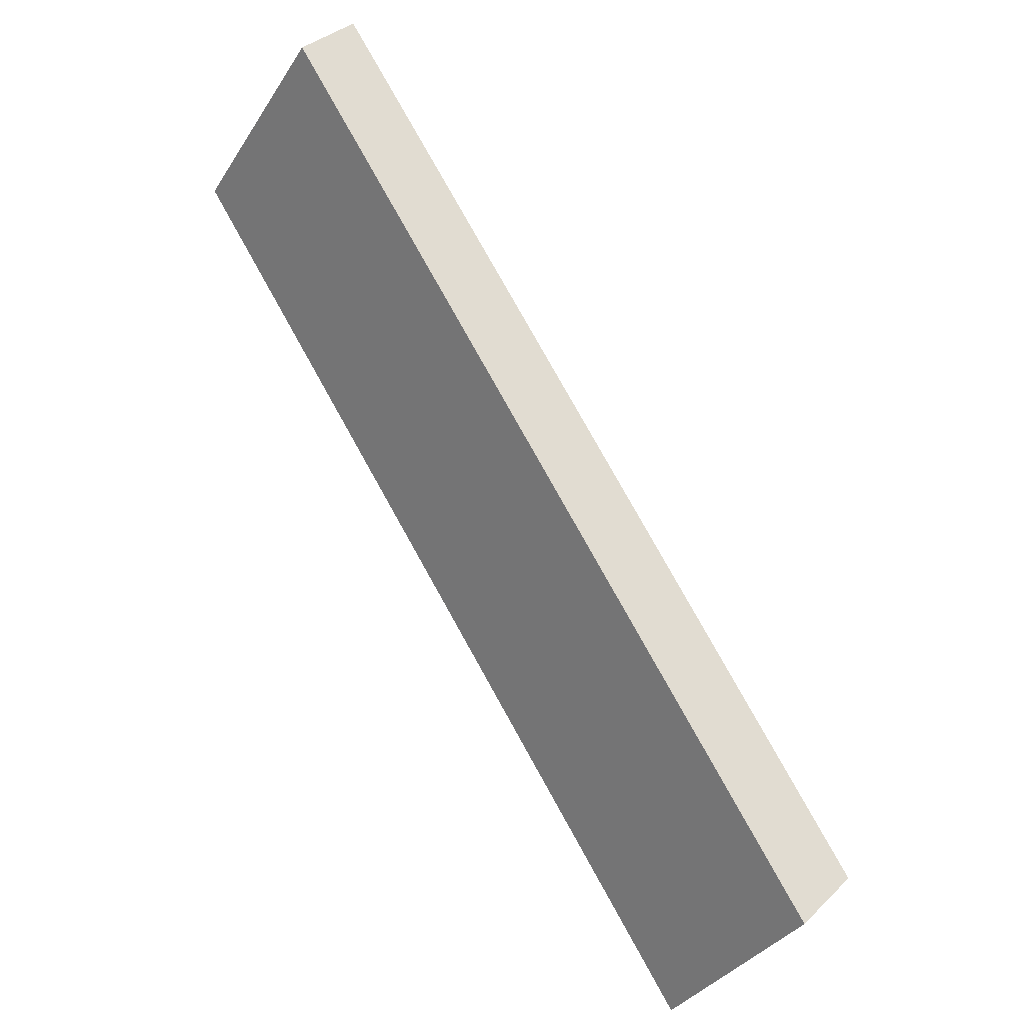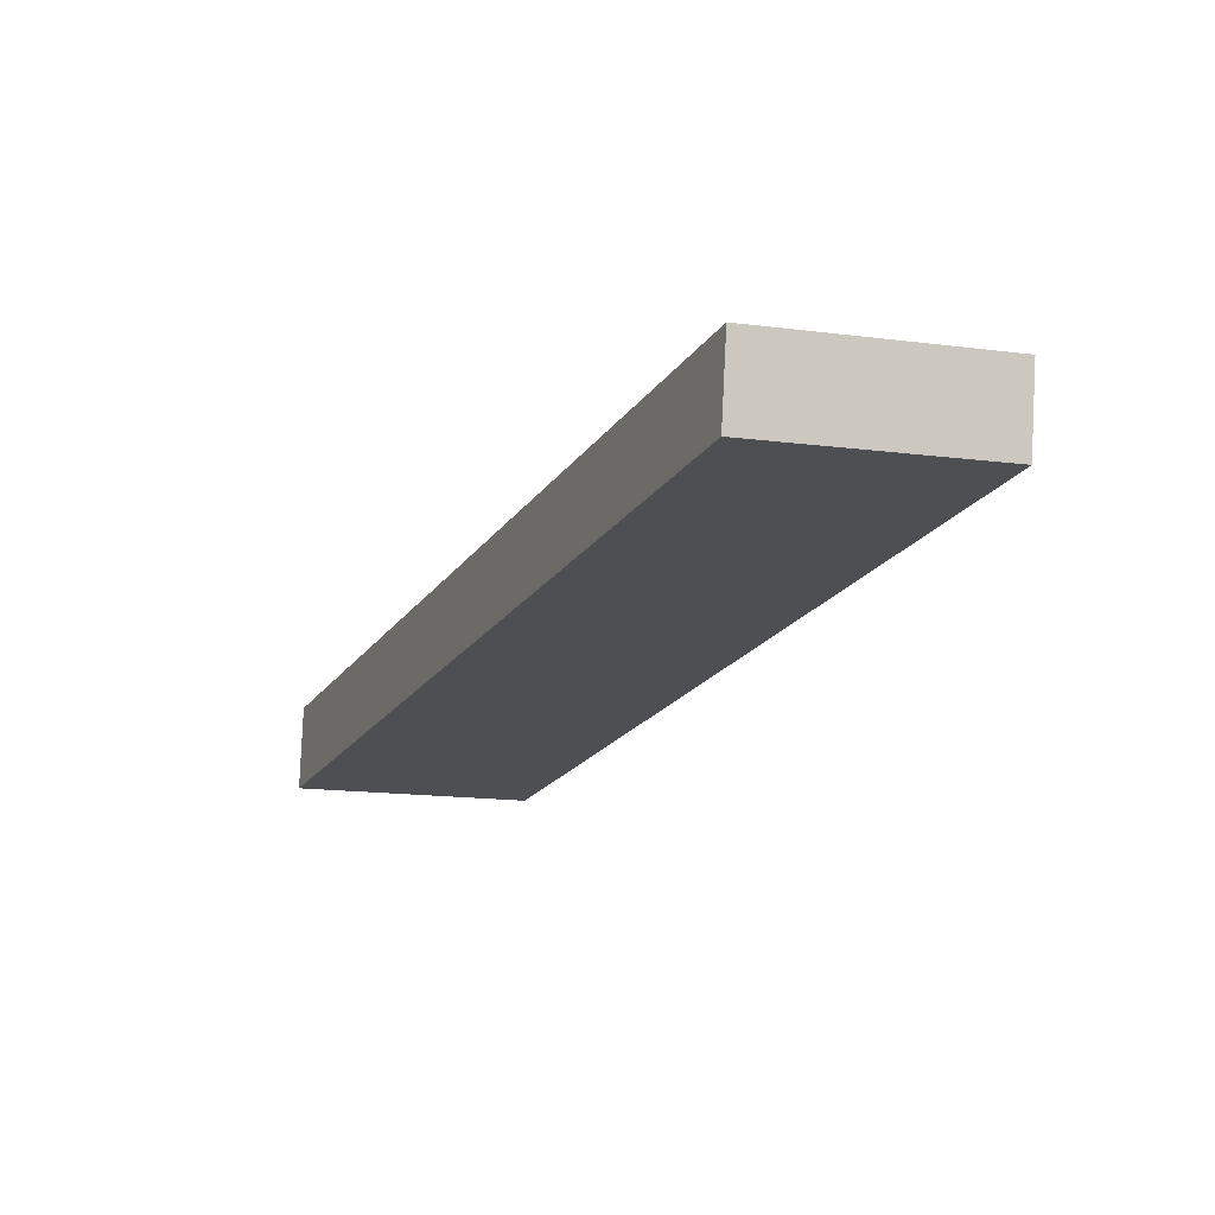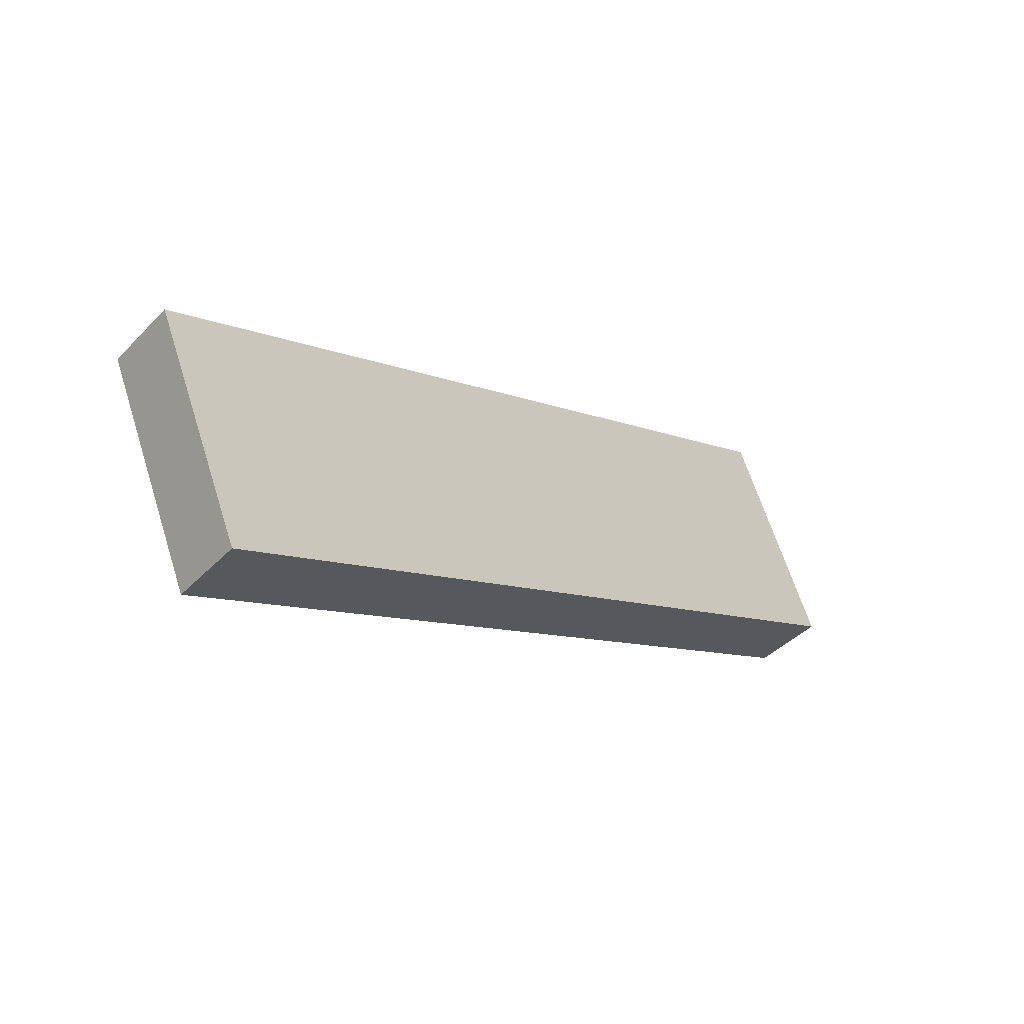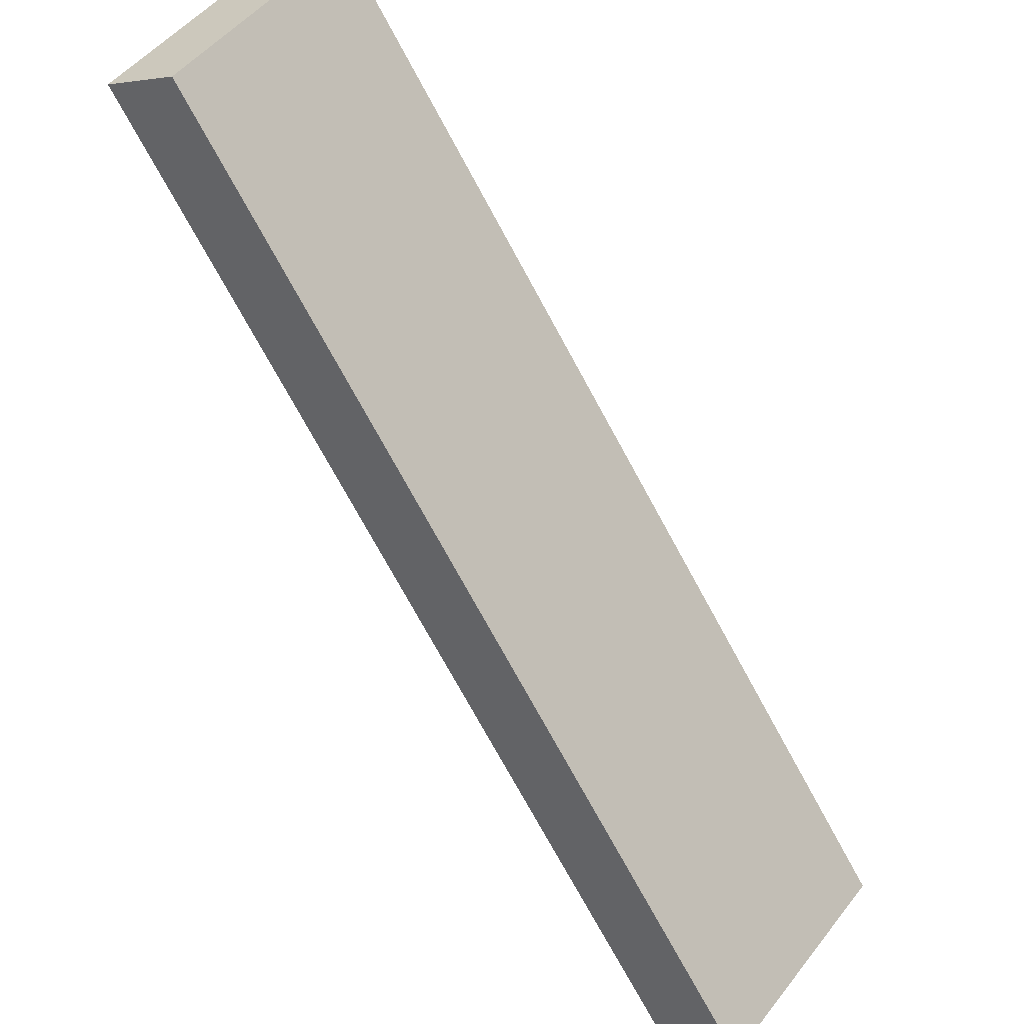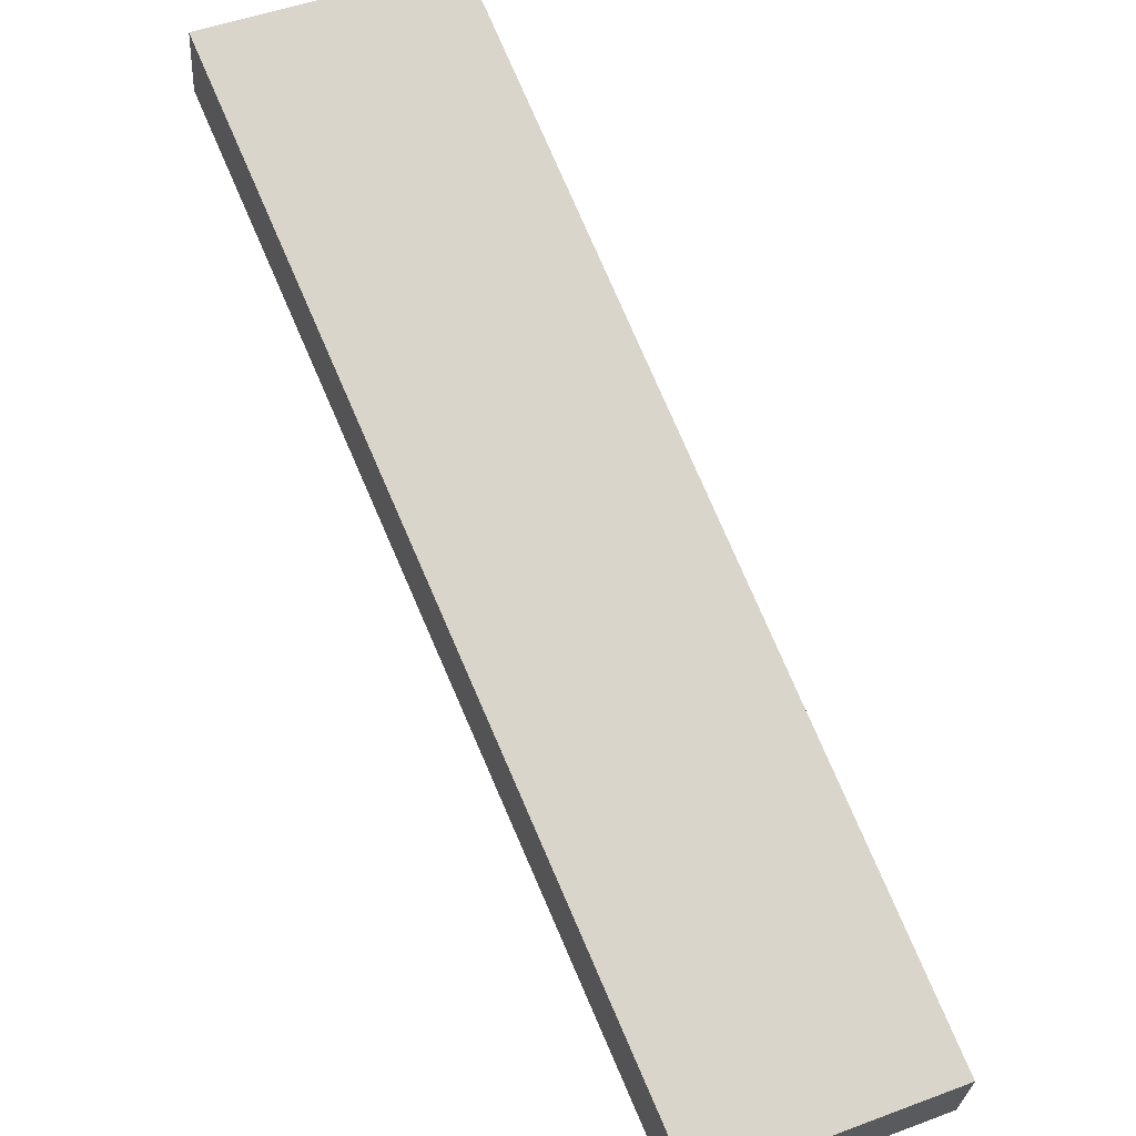
<metadata>
{"format":"obj","ext":"obj","renderer":"f3d","projection":"perspective","resolution":1024,"background":"white","views":[{"elev":-49.3,"azim":80.8,"up":"+Y"},{"elev":30.1,"azim":5.4,"up":"+Y"},{"elev":51.2,"azim":91.6,"up":"+Y"},{"elev":66.4,"azim":-67.8,"up":"+Z"},{"elev":-63.7,"azim":176.4,"up":"+Z"}]}
</metadata>
<code>
v -1.051 4.482 1.387
v -1.055 4.692 1.224
v -1.769 4.663 1.651
v -1.773 4.874 1.487
v -1.41 4.573 1.519
v -1.414 4.783 1.355
v 0.4205 6.792 3.257
v 0.4182 7.005 3.095
v -0.3062 6.959 3.509
v -0.3085 7.172 3.347
v 0.1782 6.848 3.341
v -0.06401 6.903 3.425
v -0.06627 7.116 3.263
v 0.176 7.06 3.179
v -1.051 4.482 1.387
v 0.4205 6.792 3.257
v -1.769 4.663 1.651
v -0.3062 6.959 3.509
v -1.41 4.573 1.519
v -0.6833 5.06 1.855
v -0.06401 6.903 3.425
v 0.1782 6.848 3.341
v 0.05254 6.215 2.79
v -1.403 5.237 2.115
v -1.038 5.811 2.58
v -0.6719 6.385 3.044
v -0.3154 5.637 2.322
v -1.769 4.663 1.651
v -0.3062 6.959 3.509
v -1.773 4.874 1.487
v -0.3085 7.172 3.347
v -0.6719 6.385 3.044
v -1.038 5.811 2.58
v -1.403 5.237 2.115
v -1.407 5.448 1.952
v -1.041 6.023 2.417
v -0.6745 6.597 2.882
v -1.773 4.874 1.487
v -0.3085 7.172 3.347
v -1.055 4.692 1.224
v 0.4182 7.005 3.095
v -1.414 4.783 1.355
v -1.041 6.023 2.417
v -0.6795 5.936 2.288
v -1.047 5.359 1.822
v -0.86 5.979 2.353
v -1.407 5.448 1.952
v -1.227 5.404 1.887
v -0.4989 5.892 2.224
v -0.8667 5.315 1.757
v 0.176 7.06 3.179
v -0.06627 7.116 3.263
v -0.3123 6.512 2.755
v -0.1312 6.469 2.691
v -0.6745 6.597 2.882
v -0.4934 6.555 2.818
v -0.7604 5.155 1.598
v -0.4657 5.617 1.972
v -0.1711 6.08 2.347
v 0.1236 6.542 2.721
v -1.055 4.692 1.224
v 0.4182 7.005 3.095
v -1.051 4.482 1.387
v 0.4205 6.792 3.257
v -0.6833 5.06 1.855
v -0.3154 5.637 2.322
v 0.05254 6.215 2.79
v 0.1236 6.542 2.721
v -0.1711 6.08 2.347
v -0.4657 5.617 1.972
v -0.7604 5.155 1.598
f 2 1 5 3 4 6
f 7 8 14 13 10 9 12 11
f 25 24 17 19 15 20 27 23 16 22 21 18 26
f 35 30 28 34 33 32 29 31 37 36
f 60 59 58 57 40 42 38 47 43 55 39 52 51 41
f 65 63 61 71 70 69 68 62 64 67 66

</code>
